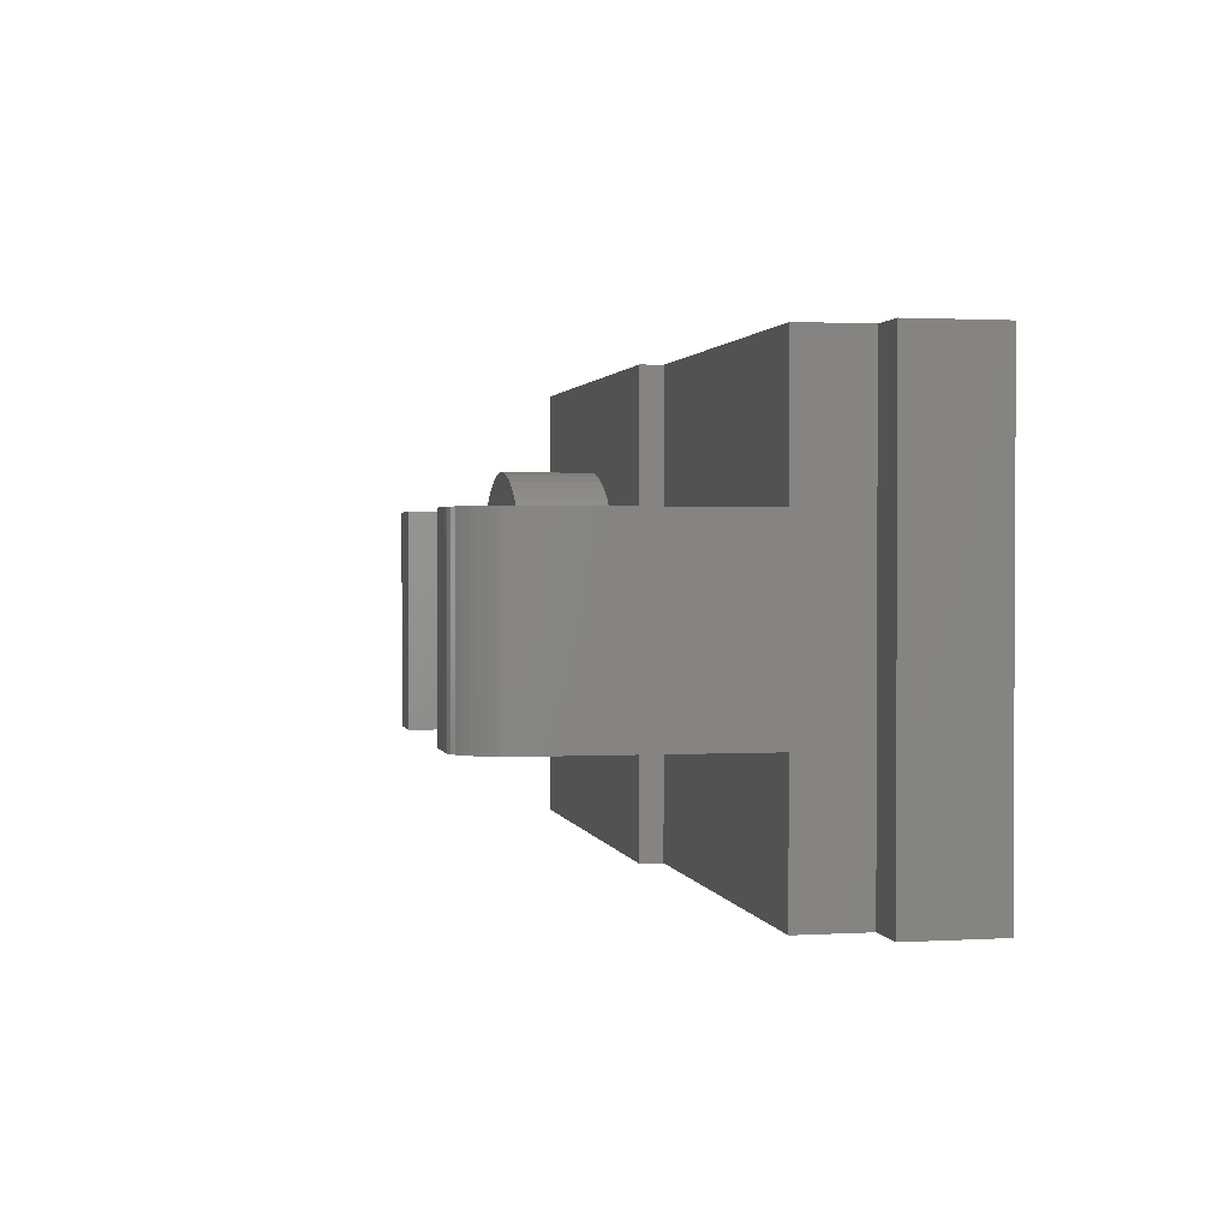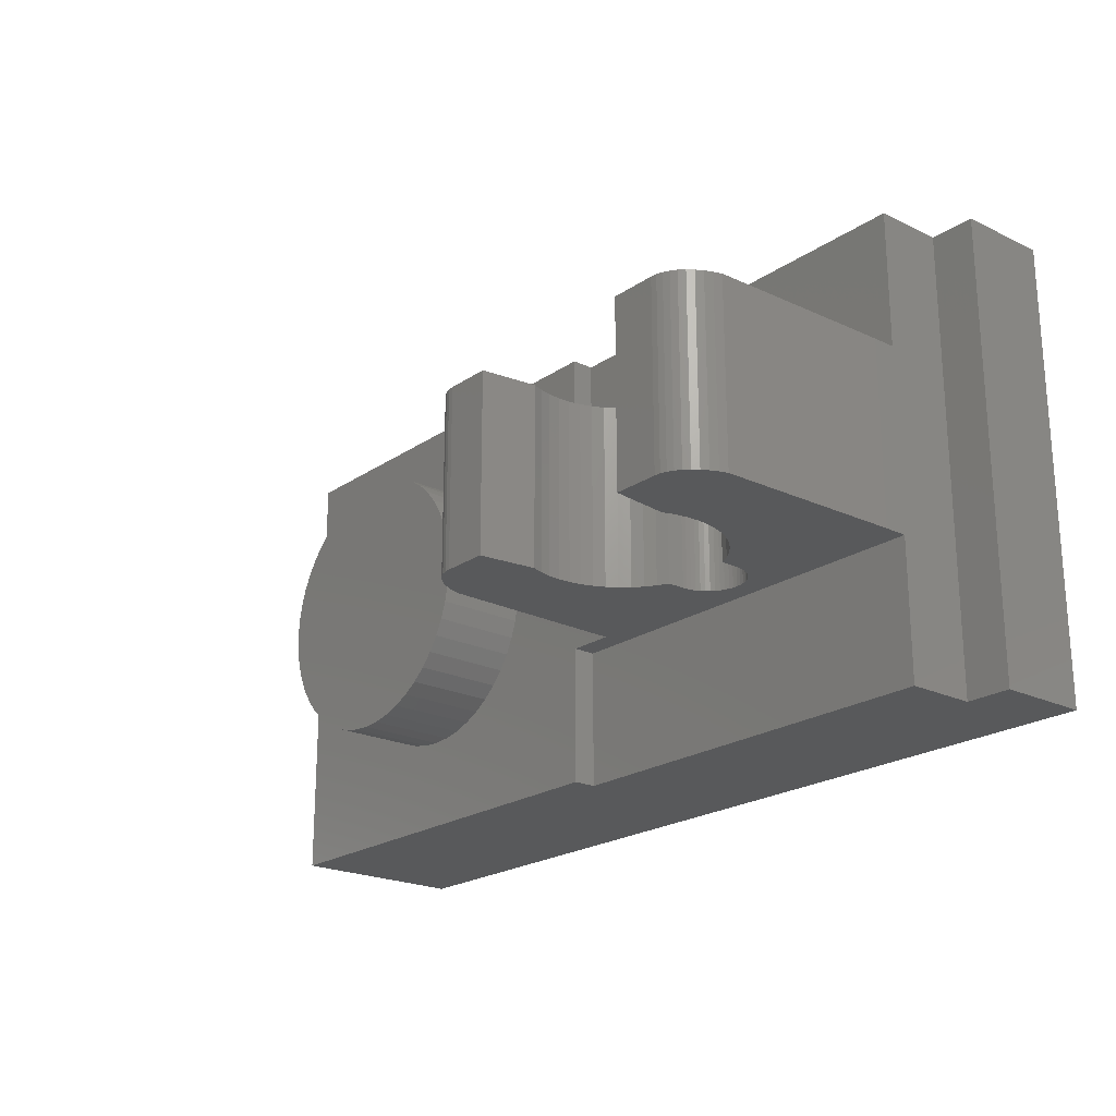
<metadata>
{"format":"stl","ext":"stl","renderer":"f3d","projection":"perspective","resolution":1024,"background":"white","views":[{"elev":1.6,"azim":78.1,"up":"+Z"},{"elev":-21.6,"azim":49.9,"up":"+Z"}]}
</metadata>
<code>
# stl→obj: 386 verts, 650 faces
v 0 3.2 0
v 1.586 3.2 0.2088
v 1.6 3.2 0
v 1.545 3.2 0.4141
v 1.478 3.2 0.6123
v 1.386 3.2 0.8
v 1.269 3.2 0.9741
v 1.131 3.2 1.131
v 0.9741 3.2 1.269
v 0.8 3.2 1.386
v 0.6123 3.2 1.478
v 0.4141 3.2 1.545
v 0.2088 3.2 1.586
v 0 3.2 1.6
v -0.2088 3.2 1.586
v -0.4141 3.2 1.545
v -0.6123 3.2 1.478
v -0.8 3.2 1.386
v -0.9741 3.2 1.269
v -1.131 3.2 1.131
v -1.269 3.2 0.9741
v -1.386 3.2 0.8
v -1.478 3.2 0.6123
v -1.545 3.2 0.4141
v -1.586 3.2 0.2088
v -1.6 3.2 0
v -1.586 3.2 -0.2088
v -1.545 3.2 -0.4141
v -1.478 3.2 -0.6123
v -1.386 3.2 -0.8
v -1.269 3.2 -0.9741
v -1.131 3.2 -1.131
v -0.9741 3.2 -1.269
v -0.8 3.2 -1.386
v -0.6123 3.2 -1.478
v -0.4141 3.2 -1.545
v -0.2088 3.2 -1.586
v 0 3.2 -1.6
v 0.2088 3.2 -1.586
v 0.4141 3.2 -1.545
v 0.6123 3.2 -1.478
v 0.8 3.2 -1.386
v 0.9741 3.2 -1.269
v 1.131 3.2 -1.131
v 1.269 3.2 -0.9741
v 1.386 3.2 -0.8
v 1.478 3.2 -0.6123
v 1.545 3.2 -0.4141
v 1.586 3.2 -0.2088
v 1.6 1.6 0
v 1.586 1.6 0.2088
v 1.545 1.6 0.4141
v 1.478 1.6 0.6123
v 1.386 1.6 0.8
v 1.269 1.6 0.9741
v 1.131 1.6 1.131
v 0.9741 1.6 1.269
v 0.8 1.6 1.386
v 0.6123 1.6 1.478
v 0.4141 1.6 1.545
v 0.2088 1.6 1.586
v 0 1.6 1.6
v -0.2088 1.6 1.586
v -0.4141 1.6 1.545
v -0.6123 1.6 1.478
v -0.8 1.6 1.386
v -0.9741 1.6 1.269
v -1.131 1.6 1.131
v -1.269 1.6 0.9741
v -1.386 1.6 0.8
v -1.478 1.6 0.6123
v -1.545 1.6 0.4141
v -1.586 1.6 0.2088
v -1.6 1.6 0
v -1.586 1.6 -0.2088
v -1.545 1.6 -0.4141
v -1.478 1.6 -0.6123
v -1.386 1.6 -0.8
v -1.269 1.6 -0.9741
v -1.131 1.6 -1.131
v -0.9741 1.6 -1.269
v -0.8 1.6 -1.386
v -0.6123 1.6 -1.478
v -0.4141 1.6 -1.545
v -0.2088 1.6 -1.586
v 0 1.6 -1.6
v 0.2088 1.6 -1.586
v 0.4141 1.6 -1.545
v 0.6123 1.6 -1.478
v 0.8 1.6 -1.386
v 0.9741 1.6 -1.269
v 1.131 1.6 -1.131
v 1.269 1.6 -0.9741
v 1.386 1.6 -0.8
v 1.478 1.6 -0.6123
v 1.545 1.6 -0.4141
v 1.586 1.6 -0.2088
v -6.4 1.6 2.4
v 6.4 1.6 2.4
v 6.4 1.6 -2.4
v -6.4 1.6 -2.4
v -6.4 3.2 2.4
v 6.4 3.2 2.4
v -6.4 3.2 -2.4
v 6.4 3.2 -2.4
v 8 3.2 4
v -8 3.2 4
v 8 3.2 -4
v -8 3.2 -4
v 8 1.6 -4
v 8 1.6 4
v 7.2 1.6 4
v 7.2 1.6 -4
v 7.2 0.4 -1.6
v 7.2 0.4 1.6
v 7.2 0.4 -4
v 7.2 0.4 4
v 0 0.4 4
v 0 0.4 -4
v -8 0 4
v -8 0 -4
v 0 0 -1.6
v 0 0 1.6
v 0 0 4
v 0 0 -4
v 0 0.4 -1.6
v 0 0.4 1.6
v 0.8 0 1.6
v 0.8 0 -1.6
v 7.2 0 1.6
v 7.2 0 -1.6
v -6.379 0 -0.3132
v -6.4 -1.6 0
v -6.4 0 0
v -6.379 -1.6 -0.3132
v -6.318 0 -0.6211
v -6.318 -1.6 -0.6211
v -6.217 0 -0.9185
v -6.217 -1.6 -0.9185
v -6.078 0 -1.2
v -6.078 -1.6 -1.2
v -5.904 0 -1.461
v -5.904 -1.6 -1.461
v -5.697 0 -1.697
v -5.697 -1.6 -1.697
v -5.461 0 -1.904
v -5.461 -1.6 -1.904
v -5.2 0 -2.078
v -5.2 -1.6 -2.078
v -4.918 0 -2.217
v -4.918 -1.6 -2.217
v -4.621 0 -2.318
v -4.621 -1.6 -2.318
v -4.313 0 -2.379
v -4.313 -1.6 -2.379
v -4 0 -2.4
v -4 -1.6 -2.4
v -3.687 0 -2.379
v -3.687 -1.6 -2.379
v -3.379 0 -2.318
v -3.379 -1.6 -2.318
v -3.082 0 -2.217
v -3.082 -1.6 -2.217
v -2.8 0 -2.078
v -2.8 -1.6 -2.078
v -2.539 0 -1.904
v -2.539 -1.6 -1.904
v -2.303 0 -1.697
v -2.303 -1.6 -1.697
v -2.096 0 -1.461
v -2.096 -1.6 -1.461
v -1.922 0 -1.2
v -1.922 -1.6 -1.2
v -1.783 0 -0.9185
v -1.783 -1.6 -0.9185
v -1.682 0 -0.6211
v -1.682 -1.6 -0.6211
v -1.621 0 -0.3132
v -1.621 -1.6 -0.3132
v -1.6 0 0
v -1.6 -1.6 0
v -1.621 0 0.3132
v -1.621 -1.6 0.3132
v -1.682 0 0.6211
v -1.682 -1.6 0.6211
v -1.783 0 0.9185
v -1.783 -1.6 0.9185
v -1.922 0 1.2
v -1.922 -1.6 1.2
v -2.096 0 1.461
v -2.096 -1.6 1.461
v -2.303 0 1.697
v -2.303 -1.6 1.697
v -2.539 0 1.904
v -2.539 -1.6 1.904
v -2.8 0 2.078
v -2.8 -1.6 2.078
v -3.082 0 2.217
v -3.082 -1.6 2.217
v -3.379 0 2.318
v -3.379 -1.6 2.318
v -3.687 0 2.379
v -3.687 -1.6 2.379
v -4 0 2.4
v -4 -1.6 2.4
v -4.313 0 2.379
v -4.313 -1.6 2.379
v -4.621 0 2.318
v -4.621 -1.6 2.318
v -4.918 0 2.217
v -4.918 -1.6 2.217
v -5.2 0 2.078
v -5.2 -1.6 2.078
v -5.461 0 1.904
v -5.461 -1.6 1.904
v -5.697 0 1.697
v -5.697 -1.6 1.697
v -5.904 0 1.461
v -5.904 -1.6 1.461
v -6.078 0 1.2
v -6.078 -1.6 1.2
v -6.217 0 0.9185
v -6.217 -1.6 0.9185
v -6.318 0 0.6211
v -6.318 -1.6 0.6211
v -6.379 0 0.3132
v -6.379 -1.6 0.3132
v -4 -1.6 0
v 1.6 -4 1.6
v 1.496 -3.99 1.6
v 1.496 -3.99 -1.6
v 1.6 -4 -1.6
v 1.393 -3.959 1.6
v 1.393 -3.959 -1.6
v 1.294 -3.909 1.6
v 1.294 -3.909 -1.6
v 1.2 -3.839 1.6
v 1.2 -3.839 -1.6
v 1.113 -3.752 1.6
v 1.113 -3.752 -1.6
v 1.034 -3.648 1.6
v 1.034 -3.648 -1.6
v 0.9653 -3.531 1.6
v 0.9653 -3.531 -1.6
v 0.9072 -3.4 1.6
v 0.9072 -3.4 -1.6
v 0.8609 -3.259 1.6
v 0.8609 -3.259 -1.6
v 2.4 -4 -1.6
v 2.4 -4 1.6
v 2.522 -3.012 1.6
v 2.522 -3.012 -1.6
v 2.455 -2.814 1.6
v 2.455 -2.814 -1.6
v 2.414 -2.609 1.6
v 2.414 -2.609 -1.6
v 2.4 -2.4 1.6
v 2.4 -2.4 -1.6
v 2.414 -2.191 1.6
v 2.414 -2.191 -1.6
v 2.454 -1.986 1.6
v 2.454 -1.986 -1.6
v 2.522 -1.788 1.6
v 2.522 -1.788 -1.6
v 2.614 -1.6 1.6
v 2.614 -1.6 -1.6
v 2.731 -1.426 1.6
v 2.731 -1.426 -1.6
v 2.869 -1.269 1.6
v 2.869 -1.269 -1.6
v 3.026 -1.131 1.6
v 3.026 -1.131 -1.6
v 3.2 -1.014 1.6
v 3.2 -1.014 -1.6
v 3.388 -0.9218 1.6
v 3.388 -0.9218 -1.6
v 3.388 -0.6123 -1.6
v 3.388 -0.6123 1.6
v 3.393 -0.5324 -1.6
v 3.393 -0.5324 1.6
v 3.409 -0.4539 -1.6
v 3.409 -0.4539 1.6
v 3.434 -0.378 -1.6
v 3.434 -0.378 1.6
v 3.47 -0.3062 -1.6
v 3.47 -0.3062 1.6
v 3.514 -0.2395 -1.6
v 3.514 -0.2395 1.6
v 3.567 -0.1793 -1.6
v 3.567 -0.1793 1.6
v 3.627 -0.1265 -1.6
v 3.627 -0.1265 1.6
v 3.694 -0.0821 -1.6
v 3.694 -0.0821 1.6
v 3.766 -0.0466 -1.6
v 3.766 -0.0466 1.6
v 3.841 -0.0209 -1.6
v 3.841 -0.0209 1.6
v 3.92 -0.0053 -1.6
v 3.92 -0.0053 1.6
v 4 0 -1.6
v 4 0 1.6
v 4.08 -0.0053 -1.6
v 4.08 -0.0053 1.6
v 4.159 -0.0209 -1.6
v 4.159 -0.0209 1.6
v 4.234 -0.0466 -1.6
v 4.234 -0.0466 1.6
v 4.306 -0.0821 -1.6
v 4.306 -0.0821 1.6
v 4.373 -0.1265 -1.6
v 4.373 -0.1265 1.6
v 4.433 -0.1793 -1.6
v 4.433 -0.1793 1.6
v 4.486 -0.2395 -1.6
v 4.486 -0.2395 1.6
v 4.53 -0.3062 -1.6
v 4.53 -0.3062 1.6
v 4.566 -0.378 -1.6
v 4.566 -0.378 1.6
v 4.591 -0.4539 -1.6
v 4.591 -0.4539 1.6
v 4.607 -0.5324 -1.6
v 4.607 -0.5324 1.6
v 4.612 -0.6123 -1.6
v 4.612 -0.6123 1.6
v 4.612 -0.9218 1.6
v 4.612 -0.9218 -1.6
v 5.545 -2.814 1.6
v 5.478 -3.012 -1.6
v 5.478 -3.012 1.6
v 5.545 -2.814 -1.6
v 5.586 -2.609 1.6
v 5.586 -2.609 -1.6
v 5.6 -2.4 1.6
v 5.6 -2.4 -1.6
v 5.586 -2.191 1.6
v 5.586 -2.191 -1.6
v 5.546 -1.986 1.6
v 5.546 -1.986 -1.6
v 5.478 -1.788 1.6
v 5.478 -1.788 -1.6
v 5.386 -1.6 1.6
v 5.386 -1.6 -1.6
v 5.269 -1.426 1.6
v 5.269 -1.426 -1.6
v 5.131 -1.269 1.6
v 5.131 -1.269 -1.6
v 4.974 -1.131 1.6
v 4.974 -1.131 -1.6
v 4.8 -1.014 1.6
v 4.8 -1.014 -1.6
v 5.6 -4 1.6
v 5.6 -4 -1.6
v 6.4 -4 -1.6
v 6.4 -4 1.6
v 6.504 -3.99 -1.6
v 6.504 -3.99 1.6
v 6.607 -3.959 -1.6
v 6.607 -3.959 1.6
v 6.706 -3.909 -1.6
v 6.706 -3.909 1.6
v 6.8 -3.839 -1.6
v 6.8 -3.839 1.6
v 6.887 -3.752 -1.6
v 6.887 -3.752 1.6
v 6.966 -3.648 -1.6
v 6.966 -3.648 1.6
v 7.035 -3.531 -1.6
v 7.035 -3.531 1.6
v 7.093 -3.4 -1.6
v 7.093 -3.4 1.6
v 7.139 -3.259 -1.6
v 7.139 -3.259 1.6
v 5.6 -0.8 1.6
v 5.545 -1.986 1.6
v 3.388 0 1.6
v 4.612 0 1.6
v 2.4 -0.8 1.6
v 2.455 -1.986 1.6
v 5.6 -0.8 -1.6
v 5.545 -1.986 -1.6
v 4.612 0 -1.6
v 3.388 0 -1.6
v 2.4 -0.8 -1.6
v 2.455 -1.986 -1.6
f 1 2 3
f 1 4 2
f 1 5 4
f 1 6 5
f 1 7 6
f 1 8 7
f 1 9 8
f 1 10 9
f 1 11 10
f 1 12 11
f 1 13 12
f 1 14 13
f 1 15 14
f 1 16 15
f 1 17 16
f 1 18 17
f 1 19 18
f 1 20 19
f 1 21 20
f 1 22 21
f 1 23 22
f 1 24 23
f 1 25 24
f 1 26 25
f 1 27 26
f 1 28 27
f 1 29 28
f 1 30 29
f 1 31 30
f 1 32 31
f 1 33 32
f 1 34 33
f 1 35 34
f 1 36 35
f 1 37 36
f 1 38 37
f 1 39 38
f 1 40 39
f 1 41 40
f 1 42 41
f 1 43 42
f 1 44 43
f 1 45 44
f 1 46 45
f 1 47 46
f 1 48 47
f 1 49 48
f 1 3 49
f 2 50 3
f 50 2 51
f 4 51 2
f 51 4 52
f 5 52 4
f 52 5 53
f 6 53 5
f 53 6 54
f 7 54 6
f 54 7 55
f 8 55 7
f 55 8 56
f 9 56 8
f 56 9 57
f 10 57 9
f 57 10 58
f 11 58 10
f 58 11 59
f 12 59 11
f 59 12 60
f 13 60 12
f 60 13 61
f 14 61 13
f 61 14 62
f 15 62 14
f 62 15 63
f 16 63 15
f 63 16 64
f 17 64 16
f 64 17 65
f 18 65 17
f 65 18 66
f 19 66 18
f 66 19 67
f 20 67 19
f 67 20 68
f 21 68 20
f 68 21 69
f 22 69 21
f 69 22 70
f 23 70 22
f 70 23 71
f 24 71 23
f 71 24 72
f 25 72 24
f 72 25 73
f 26 73 25
f 73 26 74
f 27 74 26
f 74 27 75
f 28 75 27
f 75 28 76
f 29 76 28
f 76 29 77
f 30 77 29
f 77 30 78
f 31 78 30
f 78 31 79
f 32 79 31
f 79 32 80
f 33 80 32
f 80 33 81
f 34 81 33
f 81 34 82
f 35 82 34
f 82 35 83
f 36 83 35
f 83 36 84
f 37 84 36
f 84 37 85
f 38 85 37
f 85 38 86
f 39 86 38
f 86 39 87
f 40 87 39
f 87 40 88
f 41 88 40
f 88 41 89
f 42 89 41
f 89 42 90
f 43 90 42
f 90 43 91
f 44 91 43
f 91 44 92
f 45 92 44
f 92 45 93
f 46 93 45
f 93 46 94
f 47 94 46
f 94 47 95
f 48 95 47
f 95 48 96
f 49 96 48
f 96 49 97
f 3 97 49
f 97 3 50
f 98 99 100
f 100 101 98
f 98 102 103
f 103 99 98
f 101 104 102
f 102 98 101
f 100 105 104
f 104 101 100
f 99 103 105
f 105 100 99
f 106 103 102
f 102 107 106
f 108 105 103
f 103 106 108
f 109 104 105
f 105 108 109
f 107 102 104
f 104 109 107
f 110 111 112
f 112 113 110
f 106 111 110
f 110 108 106
f 111 106 107
f 107 112 111
f 113 109 108
f 108 110 113
f 114 113 112
f 112 115 114
f 116 113 114
f 115 112 117
f 117 112 107
f 107 118 117
f 119 109 113
f 113 116 119
f 120 107 109
f 109 121 120
f 121 122 123
f 123 120 121
f 120 123 124
f 125 122 121
f 109 119 125
f 125 121 109
f 120 124 118
f 118 107 120
f 119 122 125
f 122 119 126
f 119 114 126
f 114 119 116
f 127 124 123
f 124 127 118
f 127 117 118
f 117 127 115
f 128 123 122
f 122 129 128
f 114 115 130
f 130 131 114
f 122 126 129
f 128 127 123
f 114 131 129
f 129 126 114
f 127 128 130
f 130 115 127
f 132 133 134
f 133 132 135
f 136 135 132
f 135 136 137
f 138 137 136
f 137 138 139
f 140 139 138
f 139 140 141
f 142 141 140
f 141 142 143
f 144 143 142
f 143 144 145
f 146 145 144
f 145 146 147
f 148 147 146
f 147 148 149
f 150 149 148
f 149 150 151
f 152 151 150
f 151 152 153
f 154 153 152
f 153 154 155
f 156 155 154
f 155 156 157
f 158 157 156
f 157 158 159
f 160 159 158
f 159 160 161
f 162 161 160
f 161 162 163
f 164 163 162
f 163 164 165
f 166 165 164
f 165 166 167
f 168 167 166
f 167 168 169
f 170 169 168
f 169 170 171
f 172 171 170
f 171 172 173
f 174 173 172
f 173 174 175
f 176 175 174
f 175 176 177
f 178 177 176
f 177 178 179
f 180 179 178
f 179 180 181
f 182 181 180
f 181 182 183
f 184 183 182
f 183 184 185
f 186 185 184
f 185 186 187
f 188 187 186
f 187 188 189
f 190 189 188
f 189 190 191
f 192 191 190
f 191 192 193
f 194 193 192
f 193 194 195
f 196 195 194
f 195 196 197
f 198 197 196
f 197 198 199
f 200 199 198
f 199 200 201
f 202 201 200
f 201 202 203
f 204 203 202
f 203 204 205
f 206 205 204
f 205 206 207
f 208 207 206
f 207 208 209
f 210 209 208
f 209 210 211
f 212 211 210
f 211 212 213
f 214 213 212
f 213 214 215
f 216 215 214
f 215 216 217
f 218 217 216
f 217 218 219
f 220 219 218
f 219 220 221
f 222 221 220
f 221 222 223
f 224 223 222
f 223 224 225
f 226 225 224
f 225 226 227
f 134 227 226
f 227 134 133
f 228 133 135
f 228 135 137
f 228 137 139
f 228 139 141
f 228 141 143
f 228 143 145
f 228 145 147
f 228 147 149
f 228 149 151
f 228 151 153
f 228 153 155
f 228 155 157
f 228 157 159
f 228 159 161
f 228 161 163
f 228 163 165
f 228 165 167
f 228 167 169
f 228 169 171
f 228 171 173
f 228 173 175
f 228 175 177
f 228 177 179
f 228 179 181
f 228 181 183
f 228 183 185
f 228 185 187
f 228 187 189
f 228 189 191
f 228 191 193
f 228 193 195
f 228 195 197
f 228 197 199
f 228 199 201
f 228 201 203
f 228 203 205
f 228 205 207
f 228 207 209
f 228 209 211
f 228 211 213
f 228 213 215
f 228 215 217
f 228 217 219
f 228 219 221
f 228 221 223
f 228 223 225
f 228 225 227
f 228 227 133
f 229 230 231
f 231 232 229
f 230 233 234
f 234 231 230
f 233 235 236
f 236 234 233
f 235 237 238
f 238 236 235
f 237 239 240
f 240 238 237
f 239 241 242
f 242 240 239
f 241 243 244
f 244 242 241
f 243 245 246
f 246 244 243
f 245 247 248
f 248 246 245
f 249 250 229
f 229 232 249
f 251 250 249
f 249 252 251
f 253 251 252
f 252 254 253
f 255 253 254
f 254 256 255
f 257 255 256
f 256 258 257
f 259 257 258
f 258 260 259
f 261 259 260
f 260 262 261
f 263 261 262
f 262 264 263
f 265 263 264
f 264 266 265
f 267 265 266
f 266 268 267
f 269 267 268
f 268 270 269
f 271 269 270
f 270 272 271
f 273 271 272
f 272 274 273
f 275 273 274
f 274 276 275
f 276 277 278
f 278 275 276
f 279 278 277
f 278 279 280
f 281 280 279
f 280 281 282
f 283 282 281
f 282 283 284
f 285 284 283
f 284 285 286
f 287 286 285
f 286 287 288
f 289 288 287
f 288 289 290
f 291 290 289
f 290 291 292
f 293 292 291
f 292 293 294
f 295 294 293
f 294 295 296
f 297 296 295
f 296 297 298
f 299 298 297
f 298 299 300
f 301 300 299
f 300 301 302
f 303 302 301
f 302 303 304
f 305 304 303
f 304 305 306
f 307 306 305
f 306 307 308
f 309 308 307
f 308 309 310
f 311 310 309
f 310 311 312
f 313 312 311
f 312 313 314
f 315 314 313
f 314 315 316
f 317 316 315
f 316 317 318
f 319 318 317
f 318 319 320
f 321 320 319
f 320 321 322
f 323 322 321
f 322 323 324
f 325 324 323
f 324 325 326
f 327 326 325
f 325 328 327
f 329 330 331
f 330 329 332
f 333 332 329
f 332 333 334
f 335 334 333
f 334 335 336
f 337 336 335
f 336 337 338
f 339 338 337
f 338 339 340
f 341 340 339
f 340 341 342
f 343 342 341
f 342 343 344
f 345 344 343
f 344 345 346
f 347 346 345
f 346 347 348
f 349 348 347
f 348 349 350
f 351 350 349
f 350 351 352
f 327 352 351
f 352 327 328
f 353 354 355
f 355 356 353
f 330 354 353
f 353 331 330
f 355 357 358
f 358 356 355
f 357 359 360
f 360 358 357
f 359 361 362
f 362 360 359
f 361 363 364
f 364 362 361
f 363 365 366
f 366 364 363
f 365 367 368
f 368 366 365
f 367 369 370
f 370 368 367
f 369 371 372
f 372 370 369
f 371 373 374
f 374 372 371
f 353 335 333
f 353 333 329
f 353 329 331
f 375 337 335
f 375 376 337
f 375 341 376
f 375 343 341
f 375 345 343
f 375 347 345
f 375 349 347
f 375 351 349
f 375 327 351
f 377 278 280
f 377 280 282
f 377 282 284
f 377 284 286
f 377 286 288
f 377 288 290
f 377 290 292
f 377 292 294
f 377 294 296
f 377 296 298
f 377 298 300
f 377 300 302
f 378 302 304
f 378 304 306
f 378 306 308
f 378 308 310
f 378 310 312
f 378 312 314
f 378 314 316
f 378 316 318
f 378 318 320
f 378 320 322
f 378 322 324
f 378 324 326
f 379 257 259
f 379 259 380
f 379 380 263
f 379 263 265
f 379 265 267
f 379 267 269
f 379 269 271
f 379 271 273
f 379 273 275
f 250 255 257
f 250 253 255
f 250 251 253
f 229 233 230
f 229 235 233
f 229 237 235
f 229 239 237
f 229 241 239
f 229 243 241
f 229 245 243
f 229 247 245
f 247 229 250
f 250 257 247
f 128 247 257
f 257 379 128
f 379 275 377
f 377 128 379
f 130 378 327
f 327 375 130
f 375 335 374
f 374 130 375
f 335 353 356
f 356 374 335
f 356 358 360
f 356 360 362
f 356 362 364
f 356 364 366
f 356 366 368
f 356 368 370
f 356 370 372
f 356 372 374
f 354 334 336
f 354 332 334
f 354 330 332
f 381 336 338
f 381 338 382
f 381 382 342
f 381 342 344
f 381 344 346
f 381 346 348
f 381 348 350
f 381 350 352
f 381 352 328
f 383 325 323
f 383 323 321
f 383 321 319
f 383 319 317
f 383 317 315
f 383 315 313
f 383 313 311
f 383 311 309
f 383 309 307
f 383 307 305
f 383 305 303
f 383 303 301
f 384 301 299
f 384 299 297
f 384 297 295
f 384 295 293
f 384 293 291
f 384 291 289
f 384 289 287
f 384 287 285
f 384 285 283
f 384 283 281
f 384 281 279
f 384 279 277
f 385 260 258
f 385 386 260
f 385 264 386
f 385 266 264
f 385 268 266
f 385 270 268
f 385 272 270
f 385 274 272
f 385 276 274
f 249 258 256
f 249 256 254
f 249 254 252
f 232 231 234
f 232 234 236
f 232 236 238
f 232 238 240
f 232 240 242
f 232 242 244
f 232 244 246
f 232 246 248
f 258 249 232
f 232 248 258
f 385 258 248
f 248 129 385
f 129 384 276
f 276 385 129
f 381 328 383
f 383 131 381
f 131 373 336
f 336 381 131
f 373 355 354
f 354 336 373
f 355 359 357
f 355 361 359
f 355 363 361
f 355 365 363
f 355 367 365
f 355 369 367
f 355 371 369
f 355 373 371
f 128 129 248
f 248 247 128
f 131 130 374
f 374 373 131

</code>
